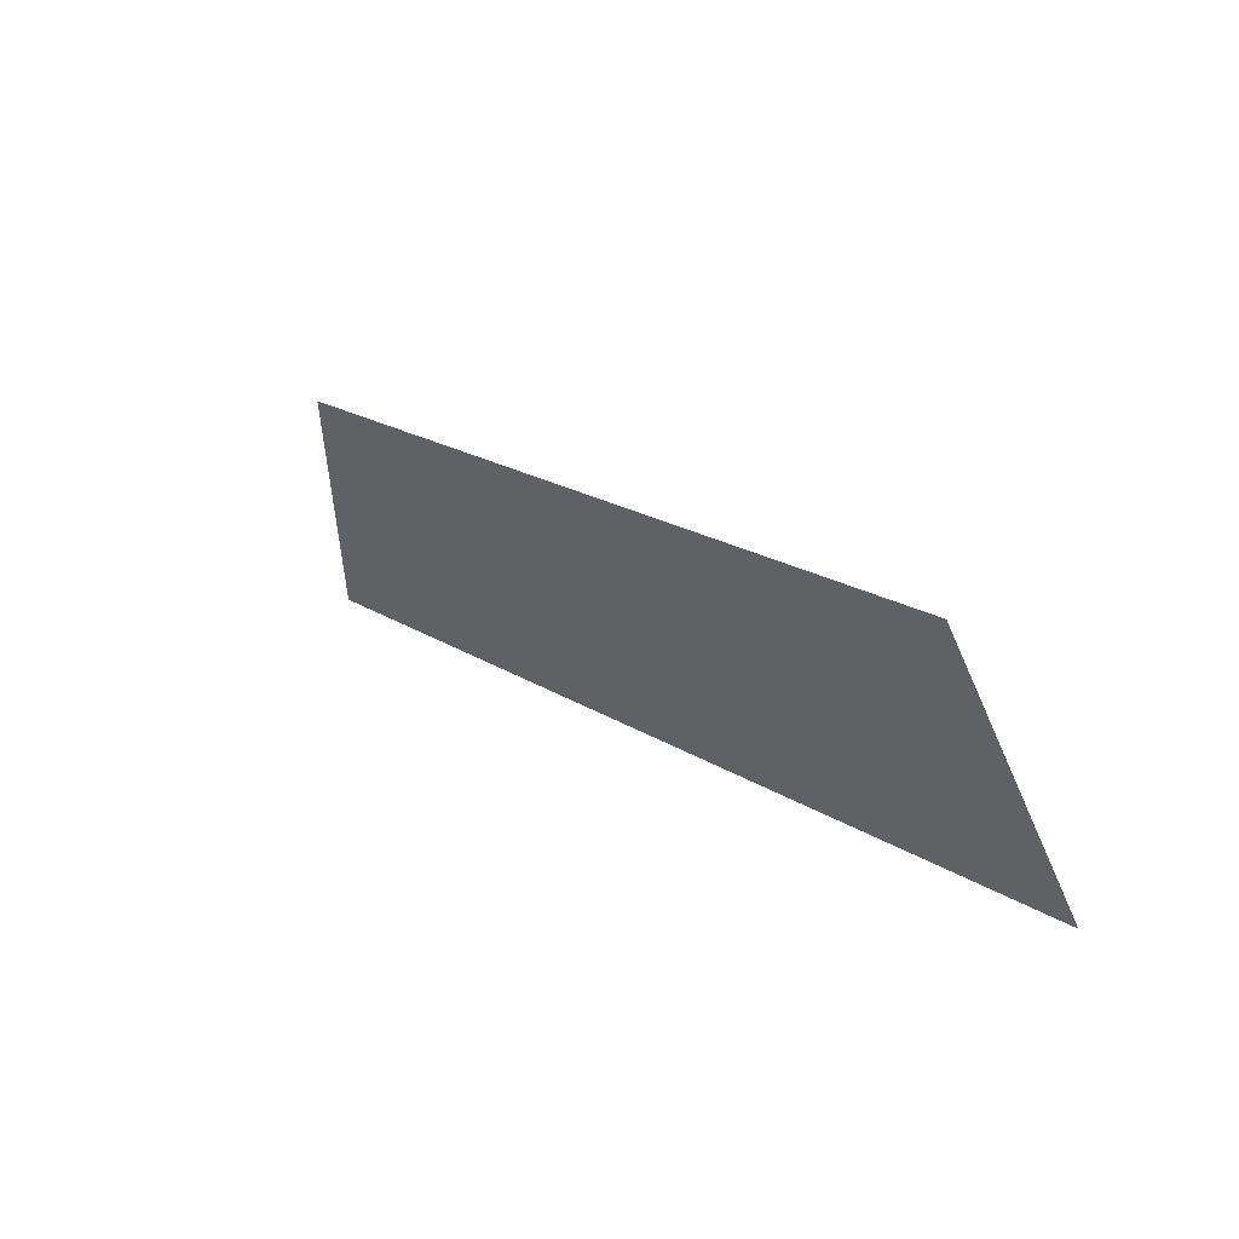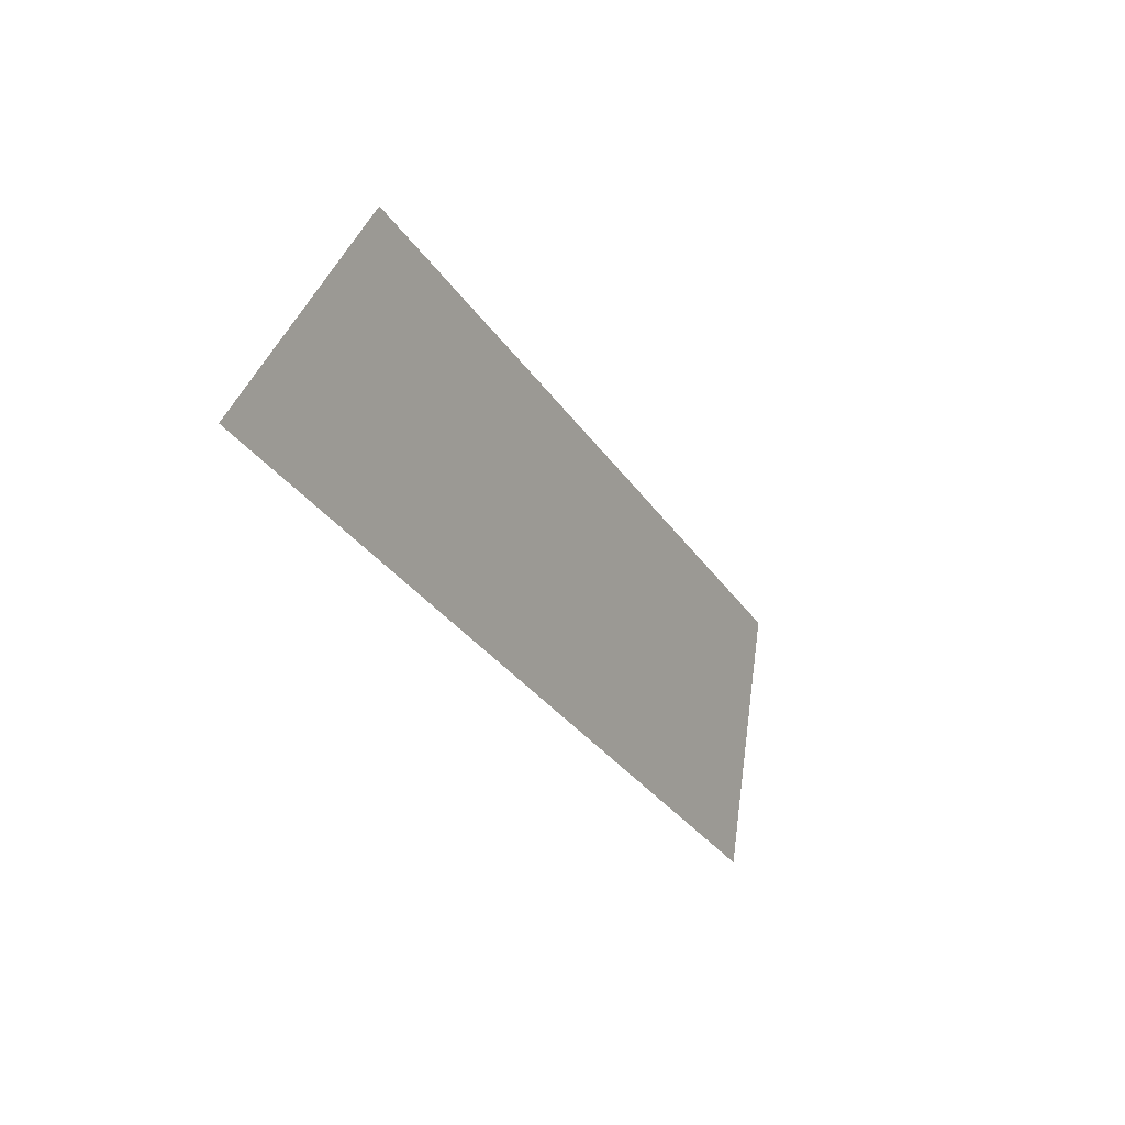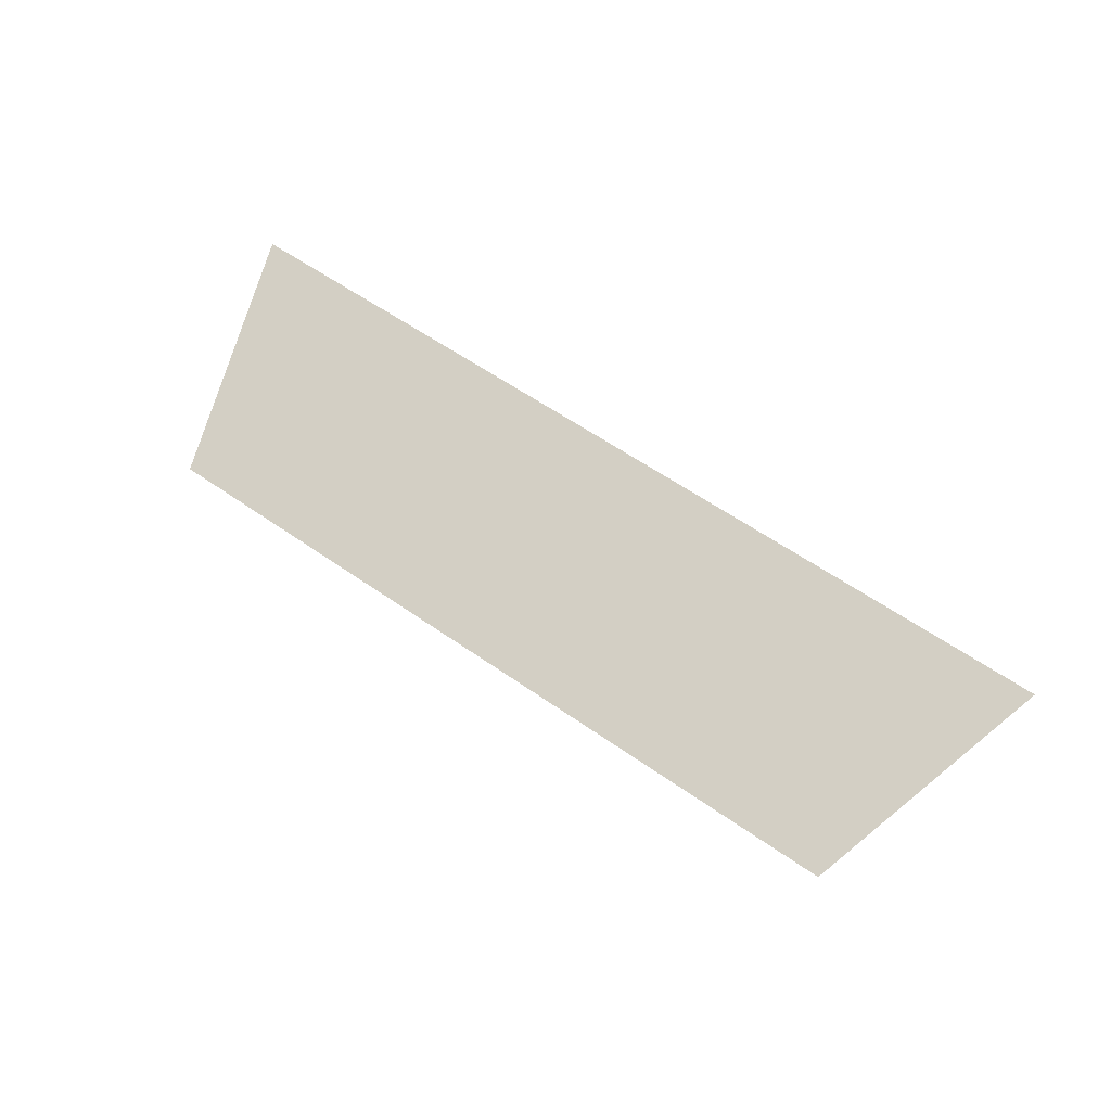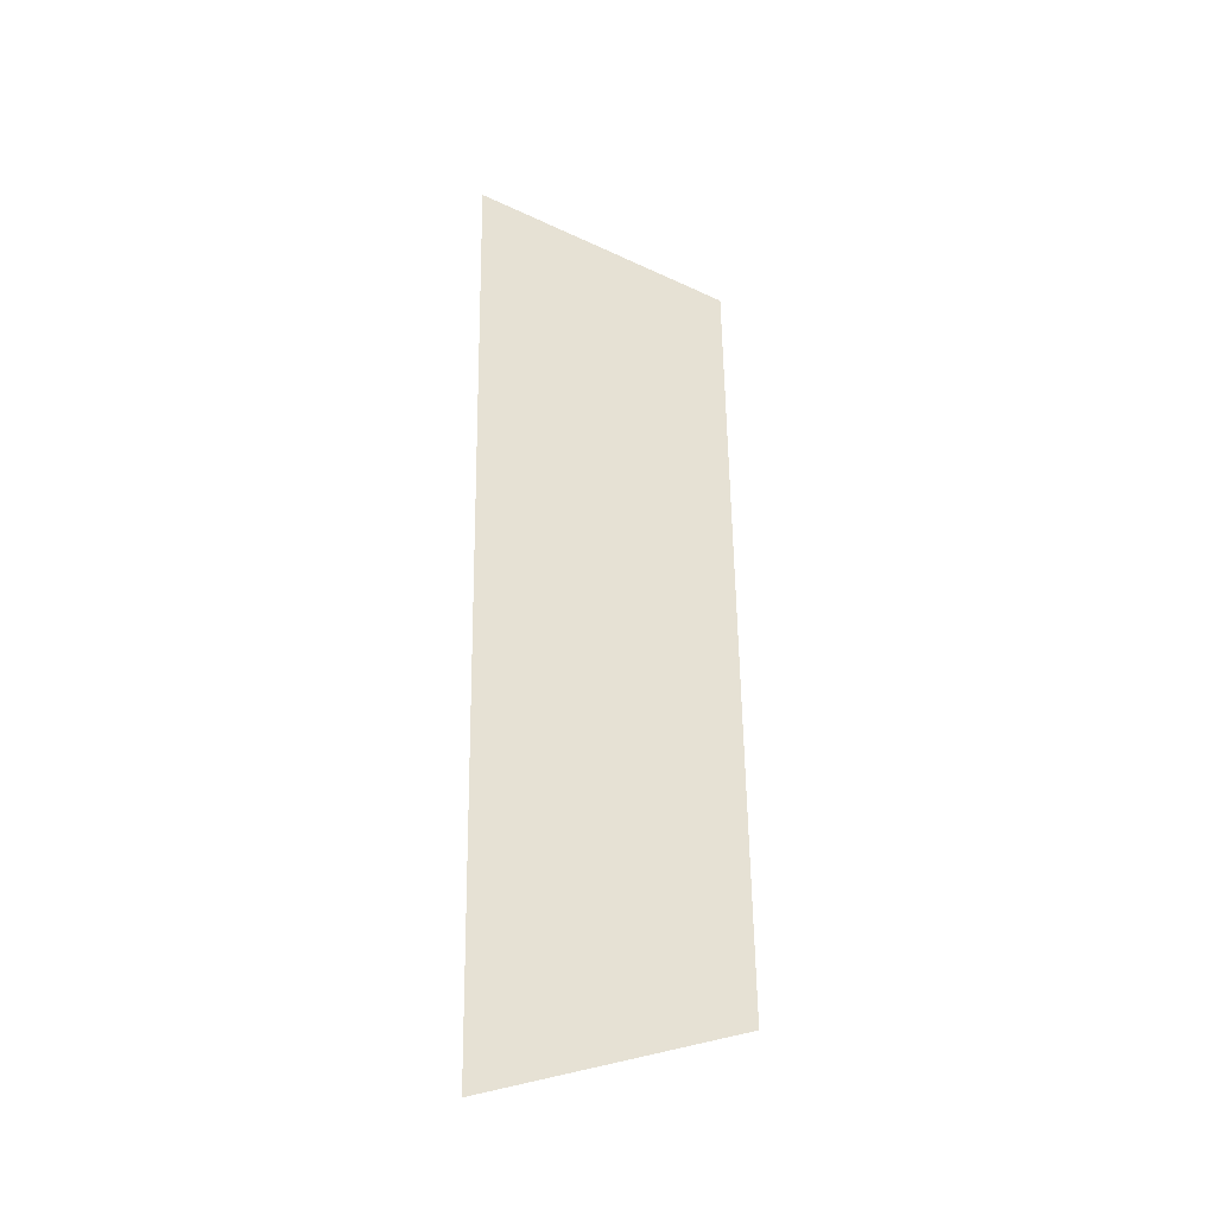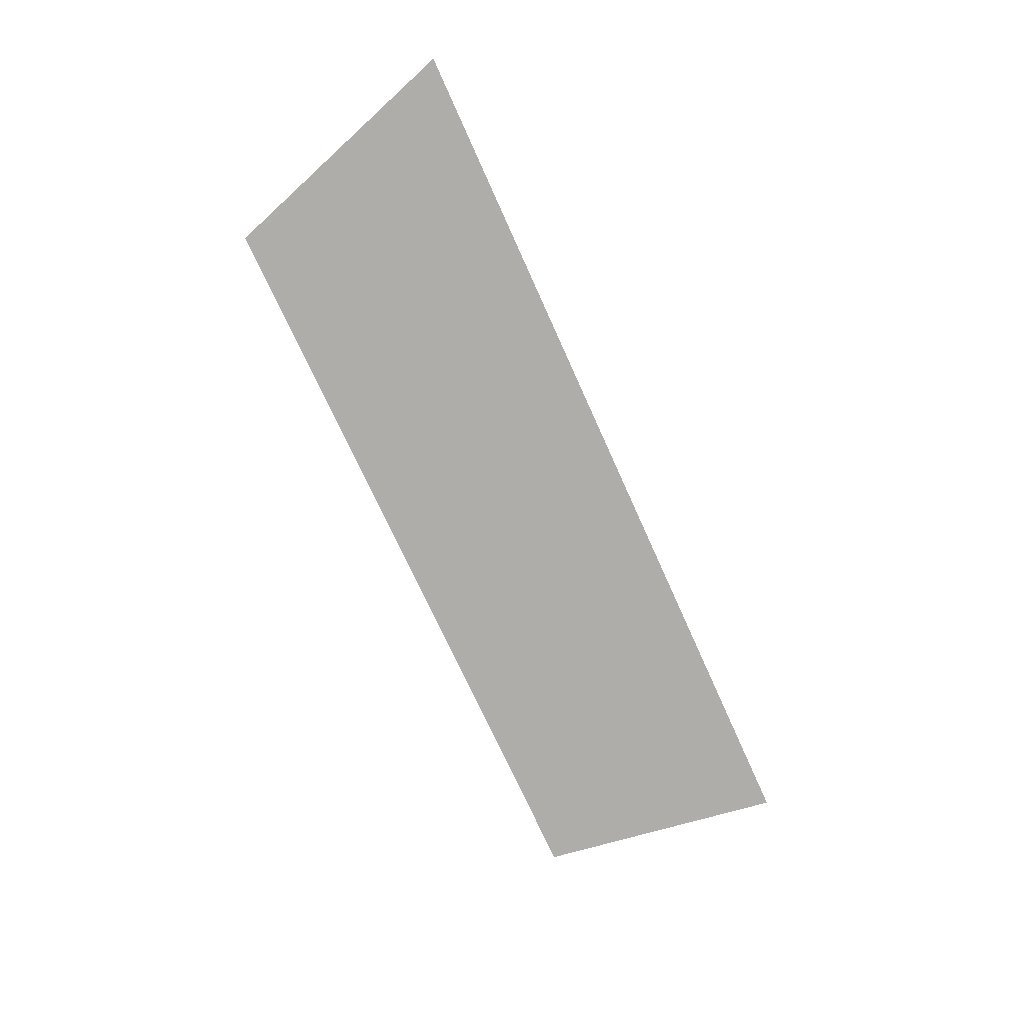
<metadata>
{"format":"obj","ext":"obj","renderer":"f3d","projection":"perspective","resolution":1024,"background":"white","views":[{"elev":20.9,"azim":-131.6,"up":"+Y"},{"elev":-31.7,"azim":118.3,"up":"+Y"},{"elev":59.2,"azim":-144.2,"up":"+Z"},{"elev":59.4,"azim":89.2,"up":"+Z"},{"elev":-70.9,"azim":-65.9,"up":"+Z"}]}
</metadata>
<code>
o Group9/mesh7/mesh7-geometry#mesh7-geometry
v -0.6538 0.02408 0.172
v -0.7295 0.04549 0.1652
v -0.7363 0.02408 0.172
v -0.6606 0.04549 0.1652
f 1 2 3
f 2 1 4
f 3 2 1
f 4 1 2

</code>
